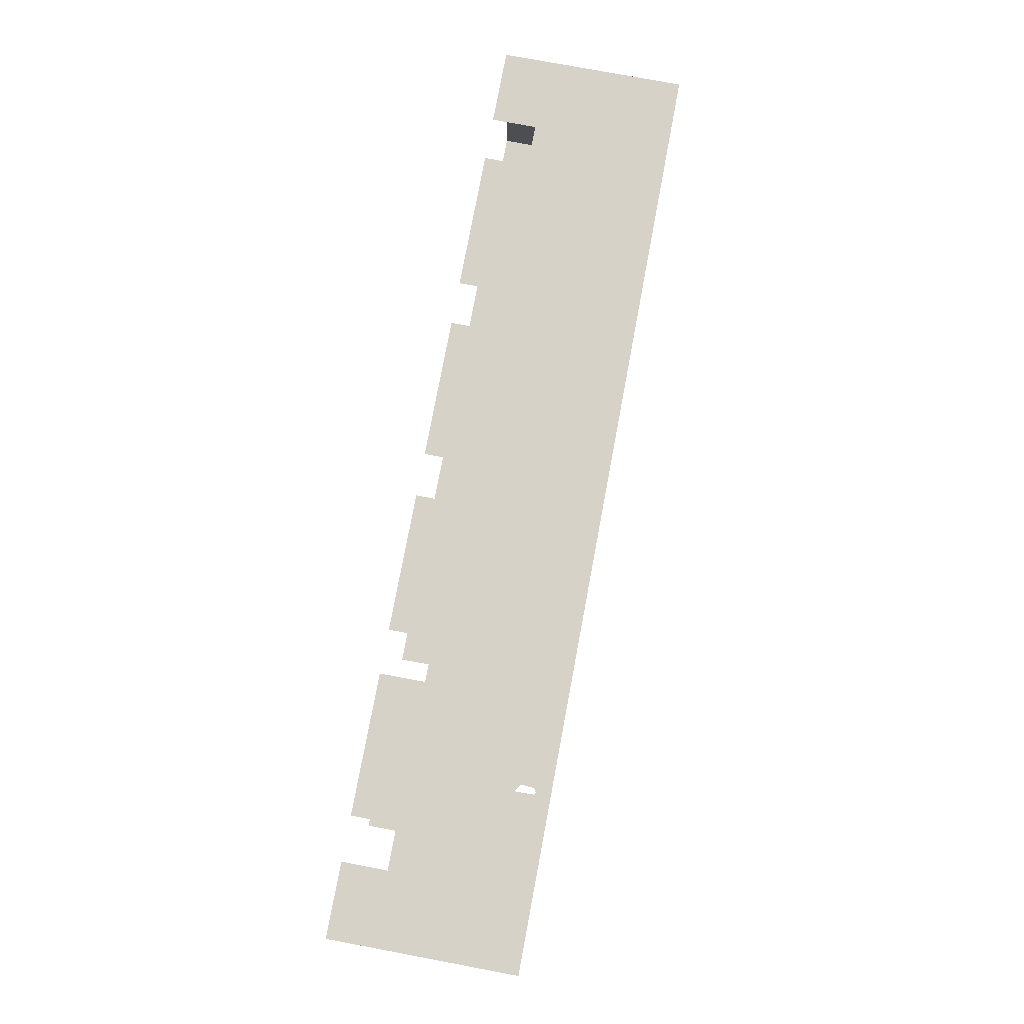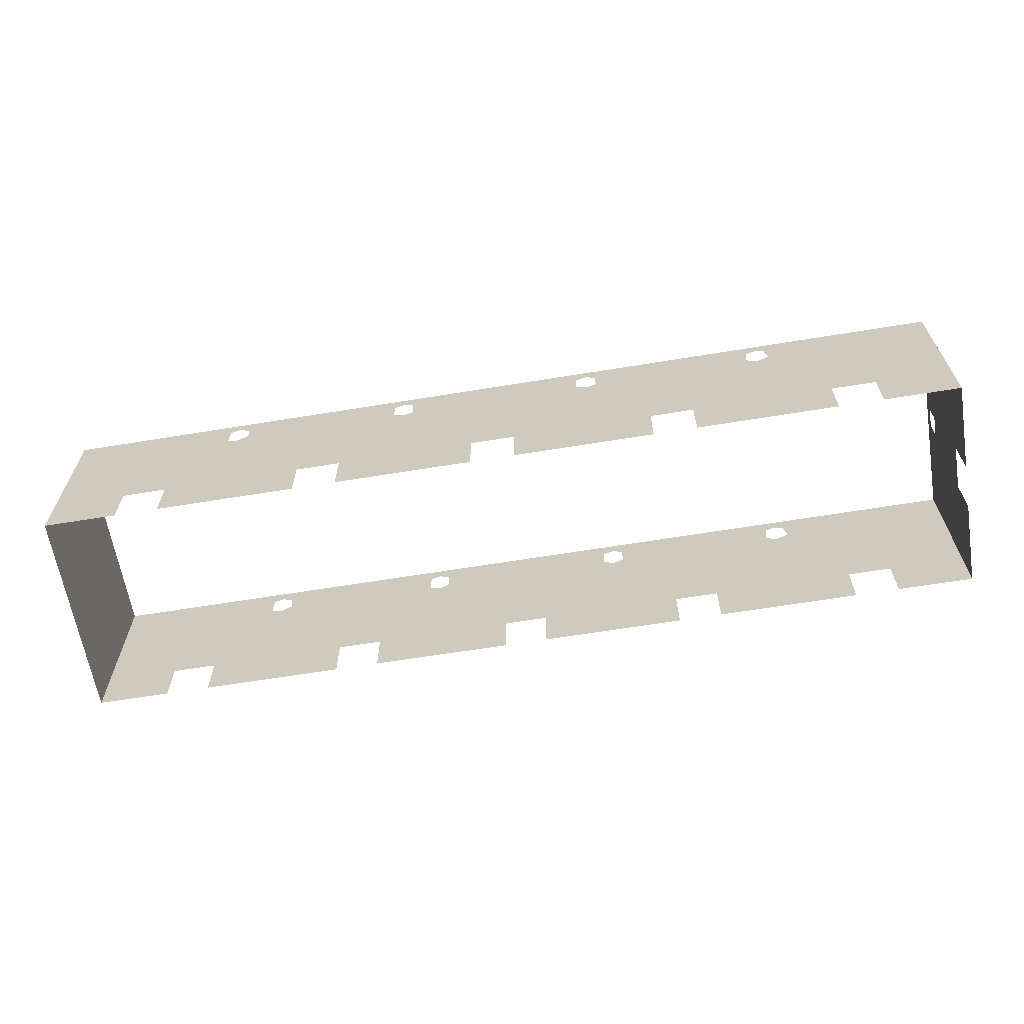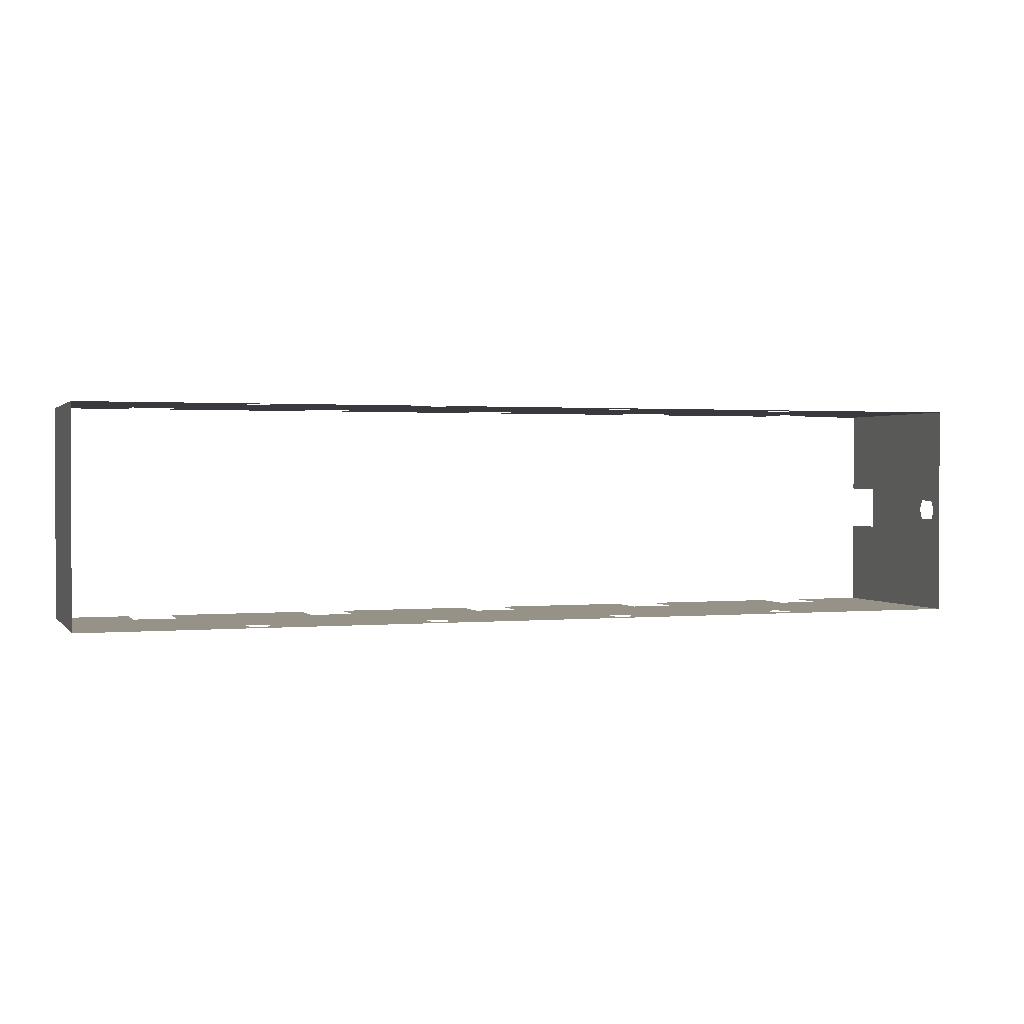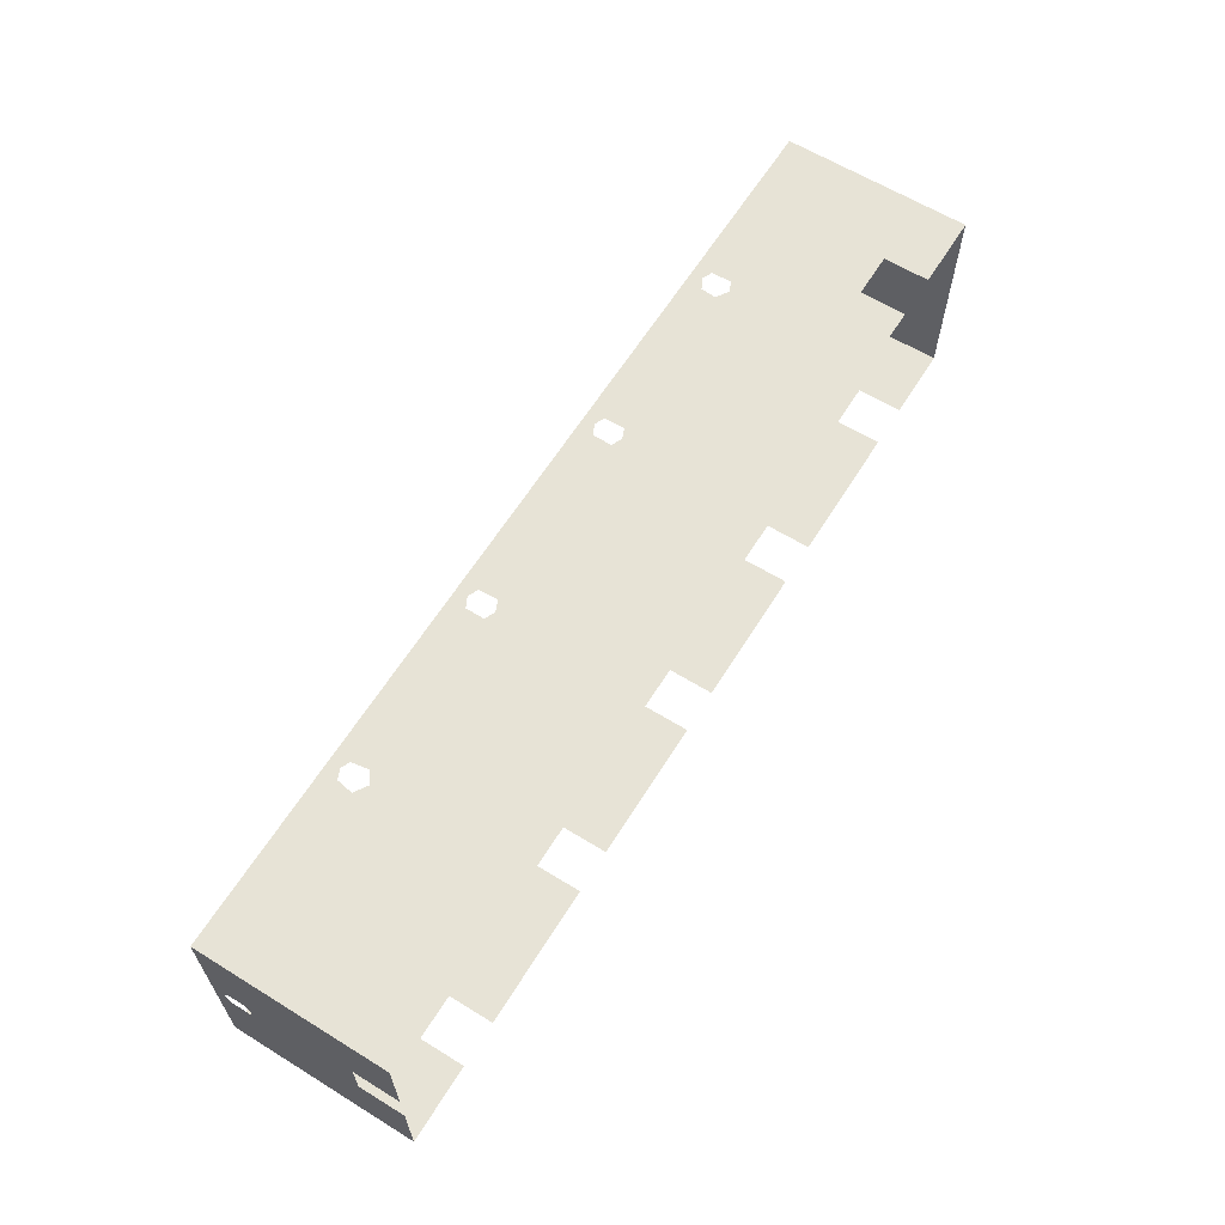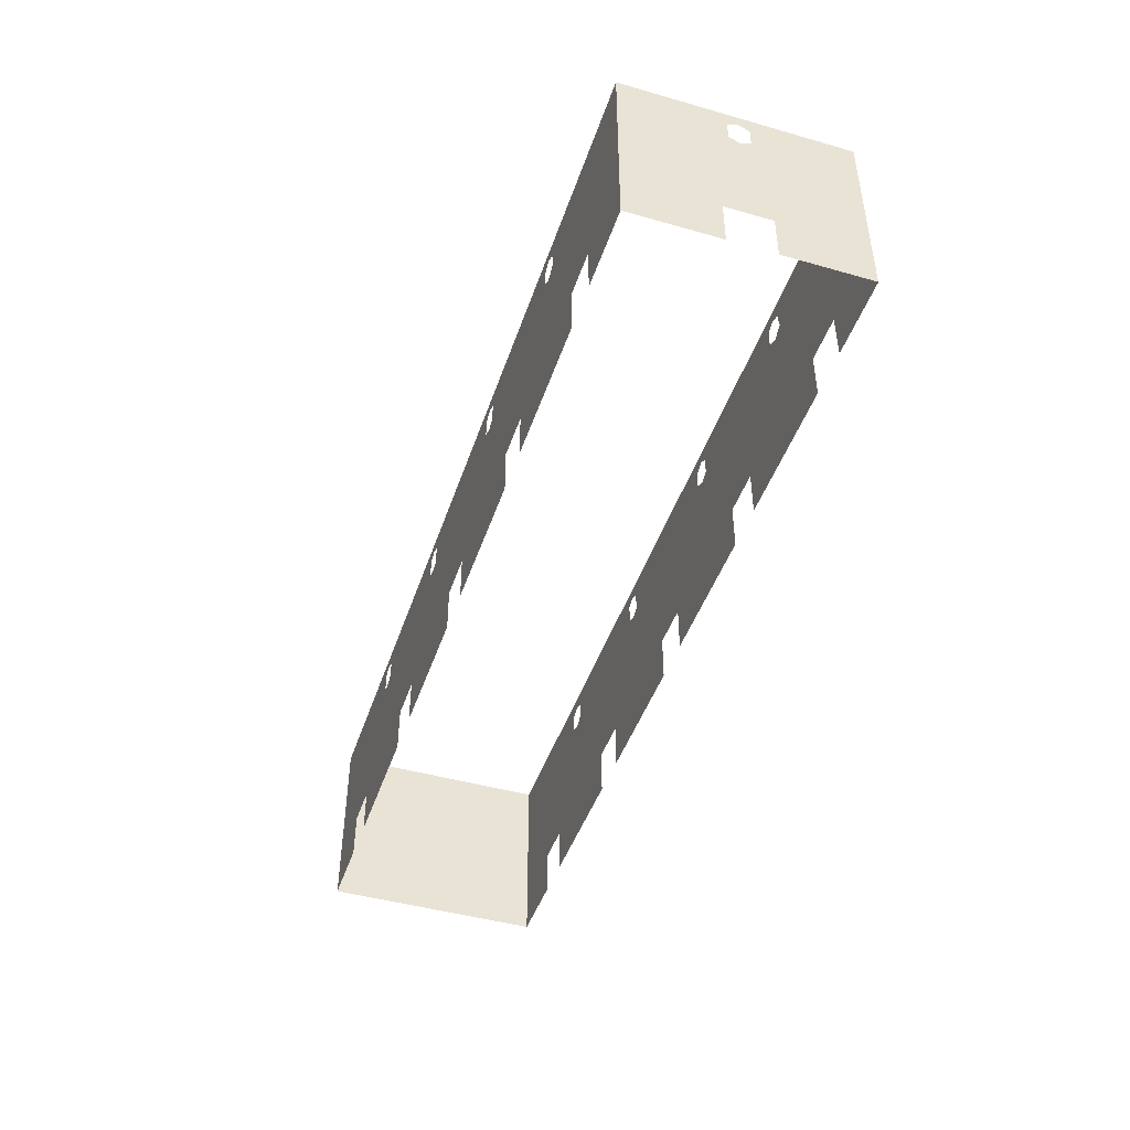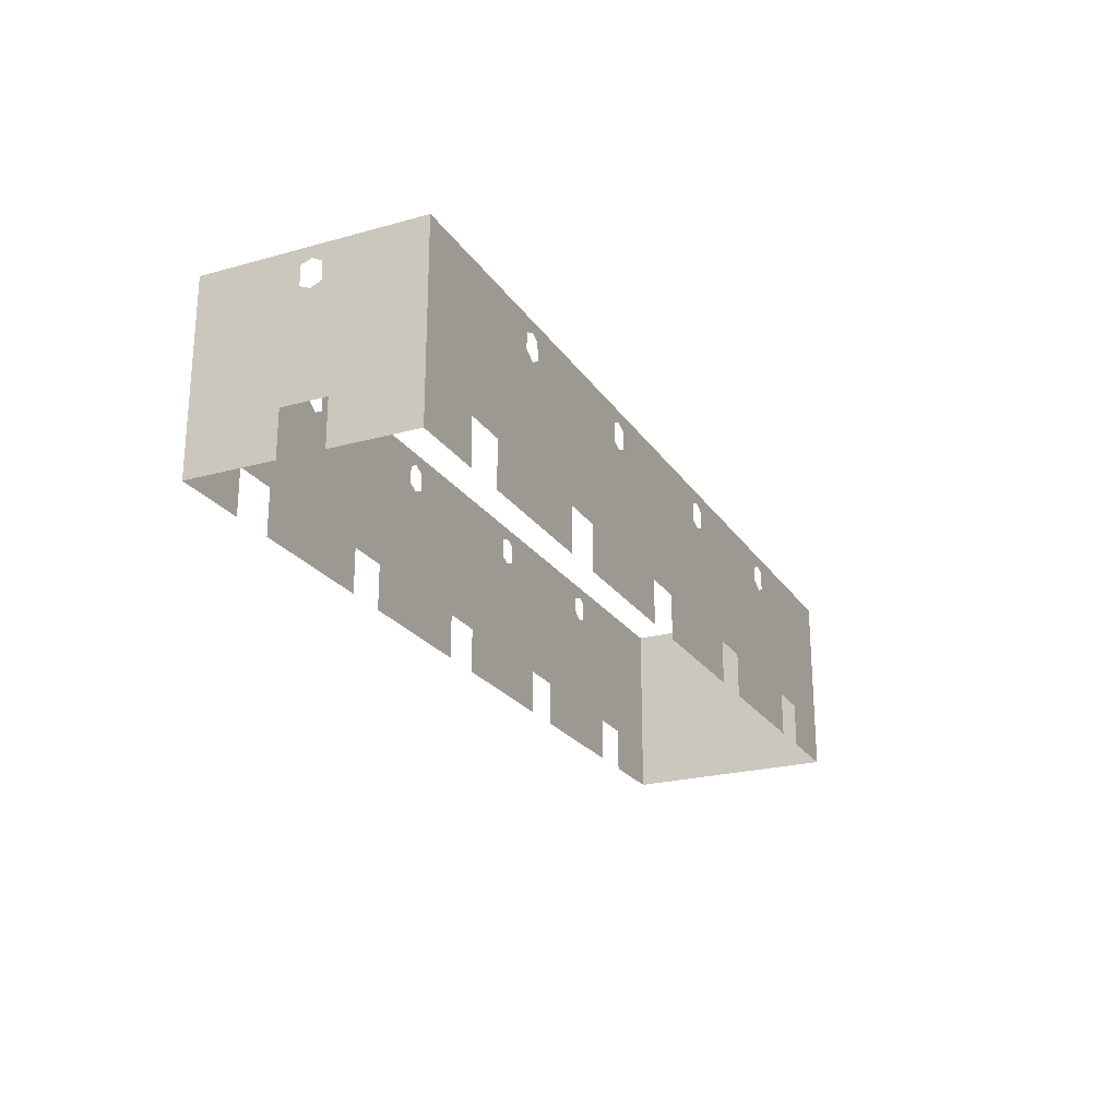
<metadata>
{"format":"obj","ext":"obj","renderer":"f3d","projection":"perspective","resolution":1024,"background":"white","views":[{"elev":77.4,"azim":100.6,"up":"+Z"},{"elev":-63.5,"azim":-170.6,"up":"+Y"},{"elev":1.2,"azim":161.1,"up":"+Z"},{"elev":62.6,"azim":-58.1,"up":"+Z"},{"elev":-45.2,"azim":-108.2,"up":"+Y"},{"elev":-23.1,"azim":-64.8,"up":"+Y"}]}
</metadata>
<code>
v -93.55 9.113 -4.284
v -93.55 0 -4.284
v -93.55 0 -21.74
v -93.55 30.46 -1.908
v 93.55 0 -21.74
v 93.55 0 21.74
v 93.55 37.5 21.74
v 93.55 37.5 -21.74
v 32.79 9.113 -21.74
v 41.73 9.113 -21.74
v 55.04 31.03 -21.74
v 37.33 37.5 -21.74
v 55.28 34.08 -21.74
v 22.37 34.34 -21.74
v 22.49 30.31 -21.74
v -3.95 9.113 -21.74
v 4.953 9.113 -21.74
v 18.32 30.34 -21.74
v 0.4254 37.5 -21.74
v 18.32 34.21 -21.74
v -17.78 34.22 -21.74
v -17.64 30.44 -21.74
v -58.75 34.31 -21.74
v -56.79 35.13 -21.74
v -65.03 37.5 -21.74
v -93.55 37.5 -21.74
v -78.31 0 -21.74
v -78.31 9.113 -21.74
v -21.91 30.41 -21.74
v -21.88 34.1 -21.74
v -36.51 37.5 -21.74
v -41.07 9.113 -21.74
v -55.06 34.43 -21.74
v -54.49 30.84 -21.74
v -32.33 9.113 -21.74
v 20.41 35.13 -21.74
v 18.88 37.5 -21.74
v 20.41 29.46 -21.74
v 18.89 0 -21.74
v 4.953 0 -21.74
v -19.86 35.13 -21.74
v -18.04 37.5 -21.74
v -19.86 29.46 -21.74
v -18.02 0 -21.74
v -32.33 0 -21.74
v -56.79 29.46 -21.74
v -59.31 31.05 -21.74
v -69.37 9.113 -21.74
v -55.16 0 -21.74
v -69.37 0 -21.74
v 57.46 35.13 -21.74
v 65.44 37.5 -21.74
v 57.46 29.46 -21.74
v 55.94 0 -21.74
v 41.73 0 -21.74
v 59.4 34.29 -21.74
v 59.47 30.34 -21.74
v 69.9 9.113 -21.74
v 78.79 9.113 -21.74
v 78.79 0 -21.74
v -93.55 0 21.74
v -93.55 0 4.669
v -93.55 9.113 4.669
v -93.55 30.55 2.211
v -93.55 37.5 4e-06
v -93.55 35.19 0.1904
v -93.55 34.45 -1.918
v -93.55 9.113 0.2234
v -93.55 29.59 0.1904
v -3.95 0 -21.74
v 32.82 0 -21.74
v 69.9 0 -21.74
v -41.07 0 -21.74
v 22.37 34.34 21.74
v 37.33 37.5 21.74
v 55.28 34.08 21.74
v 41.72 9.113 21.74
v 55.04 31.03 21.74
v 32.79 9.113 21.74
v 22.49 30.31 21.74
v -17.78 34.22 21.74
v 0.4254 37.5 21.74
v 18.32 34.21 21.74
v -3.828 9.113 21.74
v 18.32 30.34 21.74
v 4.953 9.113 21.74
v -17.64 30.44 21.74
v -58.75 34.31 21.74
v -93.55 37.5 21.74
v -65.03 37.5 21.74
v -56.79 35.13 21.74
v -78.31 9.113 21.74
v -78.31 0 21.74
v -41.07 9.113 21.74
v -54.49 30.84 21.74
v -55.06 34.43 21.74
v -21.88 34.1 21.74
v -36.51 37.5 21.74
v -21.91 30.41 21.74
v -32.27 9.113 21.74
v 18.88 37.5 21.74
v 20.41 35.13 21.74
v 20.41 29.46 21.74
v 18.89 0 21.74
v 4.953 0 21.74
v -18.04 37.5 21.74
v -19.86 35.13 21.74
v -19.86 29.46 21.74
v -18.02 0 21.74
v -32.27 0 21.74
v -69.44 9.113 21.74
v -59.31 31.05 21.74
v -56.79 29.46 21.74
v -55.16 0 21.74
v -69.44 0 21.74
v 57.46 35.13 21.74
v 65.44 37.5 21.74
v 57.46 29.46 21.74
v 55.94 0 21.74
v 41.72 0 21.74
v 69.9 9.113 21.74
v 59.47 30.34 21.74
v 59.4 34.29 21.74
v 78.83 9.113 21.74
v 78.83 0 21.74
v -3.828 0 21.74
v 32.82 0 21.74
v 69.9 0 21.74
v -41.07 0 21.74
v -93.55 34.2 2.198
f 1 2 3
f 1 3 4
f 5 6 7
f 5 7 8
f 9 10 11
f 9 11 12
f 11 13 12
f 9 12 14
f 9 14 15
f 16 17 18
f 16 18 19
f 18 20 19
f 16 19 21
f 16 21 22
f 23 24 25
f 23 25 26
f 3 27 28
f 3 28 26
f 29 30 31
f 29 31 32
f 31 33 34
f 31 34 32
f 35 29 32
f 20 36 37
f 20 37 19
f 38 18 17
f 38 17 39
f 40 39 17
f 30 41 42
f 30 42 31
f 43 29 35
f 43 35 44
f 45 44 35
f 46 47 48
f 46 48 49
f 50 49 48
f 48 47 23
f 48 23 26
f 28 48 26
f 51 52 12
f 51 12 13
f 53 11 10
f 53 10 54
f 55 54 10
f 56 57 58
f 56 58 59
f 8 56 59
f 5 8 59
f 5 59 60
f 61 62 63
f 61 63 64
f 65 66 67
f 65 67 26
f 63 68 69
f 63 69 64
f 21 19 42
f 21 42 41
f 16 22 43
f 16 43 70
f 44 70 43
f 14 12 37
f 14 37 36
f 9 15 38
f 9 38 71
f 39 71 38
f 56 8 52
f 56 52 51
f 58 57 53
f 58 53 72
f 54 72 53
f 31 25 24
f 31 24 33
f 32 34 46
f 32 46 73
f 49 73 46
f 74 75 76
f 74 76 77
f 76 78 77
f 74 77 79
f 74 79 80
f 81 82 83
f 81 83 84
f 83 85 86
f 83 86 84
f 87 81 84
f 88 89 90
f 88 90 91
f 92 93 61
f 92 61 89
f 94 95 96
f 94 96 97
f 96 98 97
f 94 97 99
f 94 99 100
f 101 102 83
f 101 83 82
f 86 85 103
f 86 103 104
f 105 86 104
f 106 107 97
f 106 97 98
f 100 99 108
f 100 108 109
f 110 100 109
f 111 112 113
f 111 113 114
f 115 111 114
f 88 112 111
f 88 111 89
f 92 89 111
f 116 76 75
f 116 75 117
f 77 78 118
f 77 118 119
f 120 77 119
f 121 122 123
f 121 123 124
f 7 124 123
f 124 7 6
f 124 6 125
f 106 82 81
f 106 81 107
f 108 87 84
f 108 84 126
f 109 108 126
f 101 75 74
f 101 74 102
f 103 80 79
f 103 79 127
f 104 103 127
f 117 7 123
f 117 123 116
f 118 122 121
f 118 121 128
f 119 118 128
f 98 96 91
f 98 91 90
f 113 95 94
f 113 94 129
f 114 113 129
f 65 89 130
f 65 130 66
f 1 4 69
f 1 69 68
f 26 67 4
f 26 4 3
f 64 130 89
f 64 89 61

</code>
